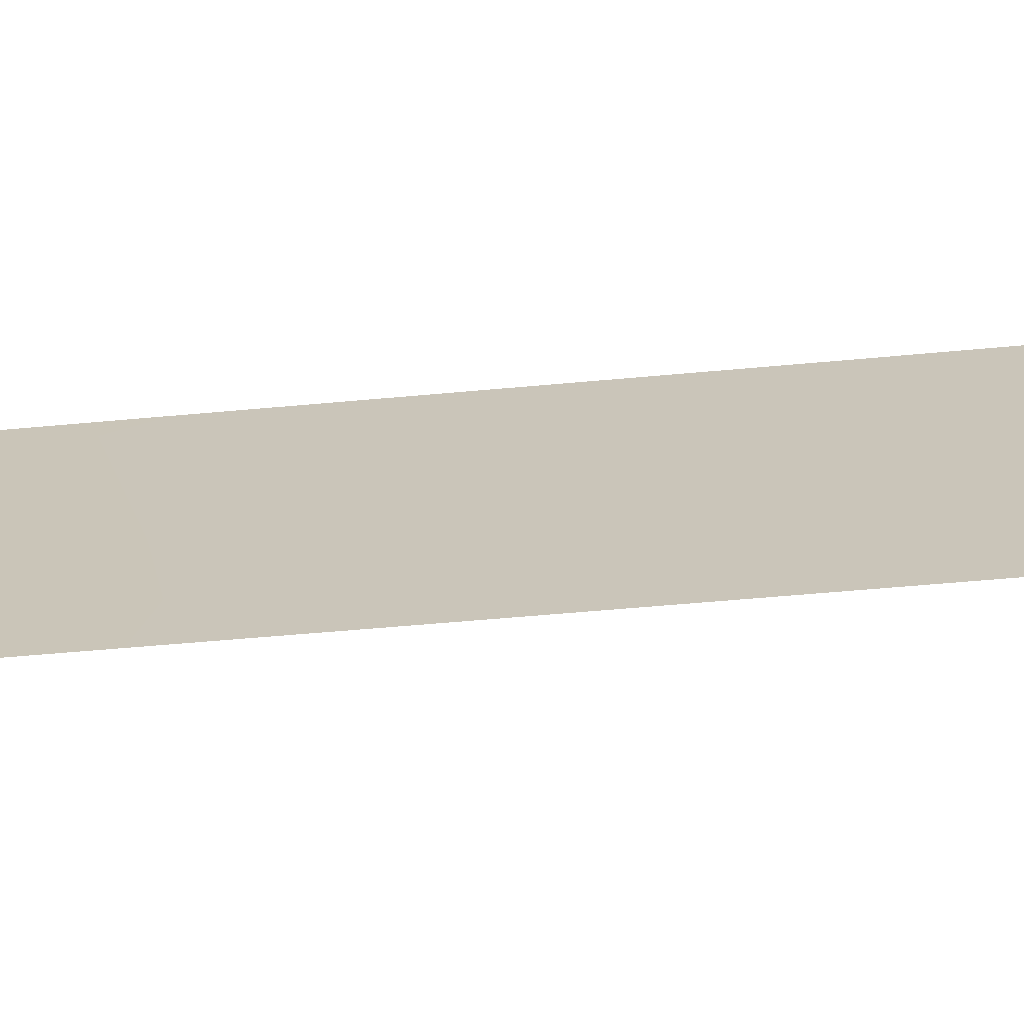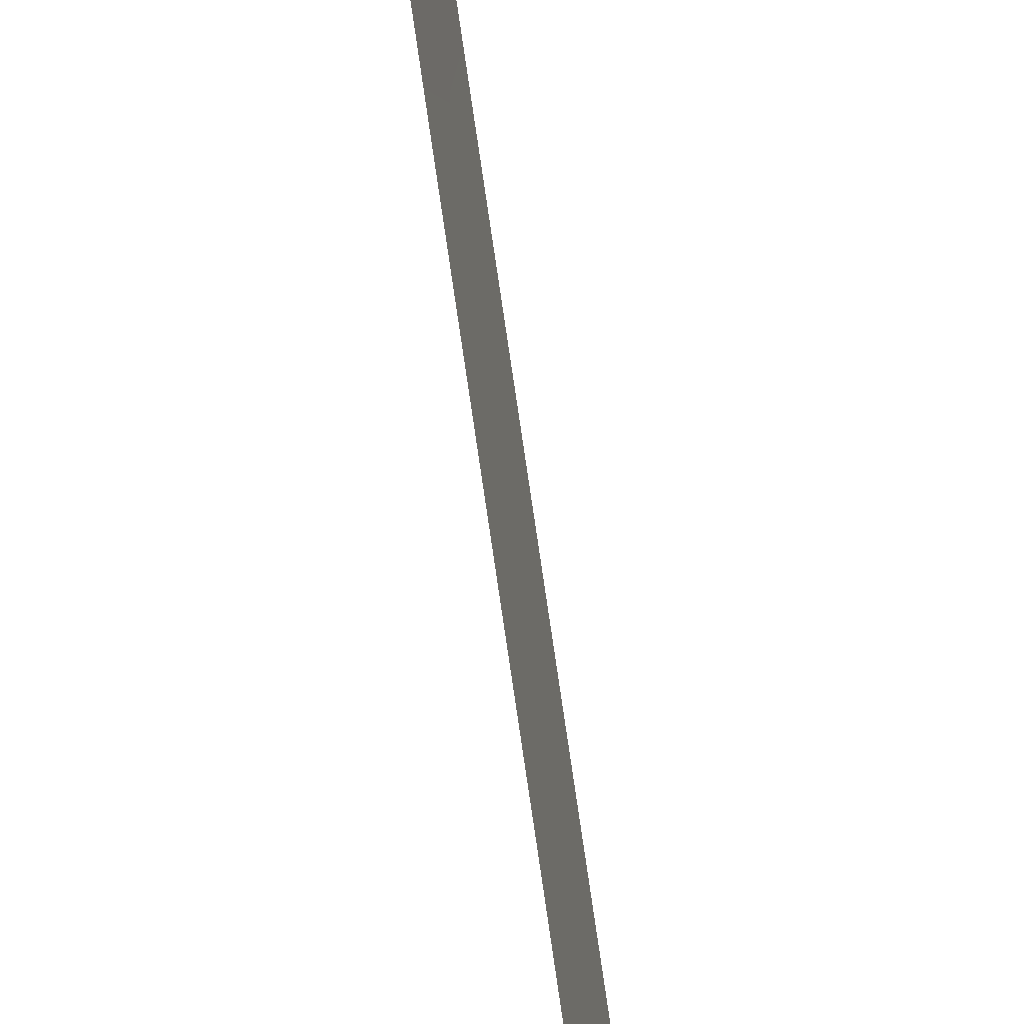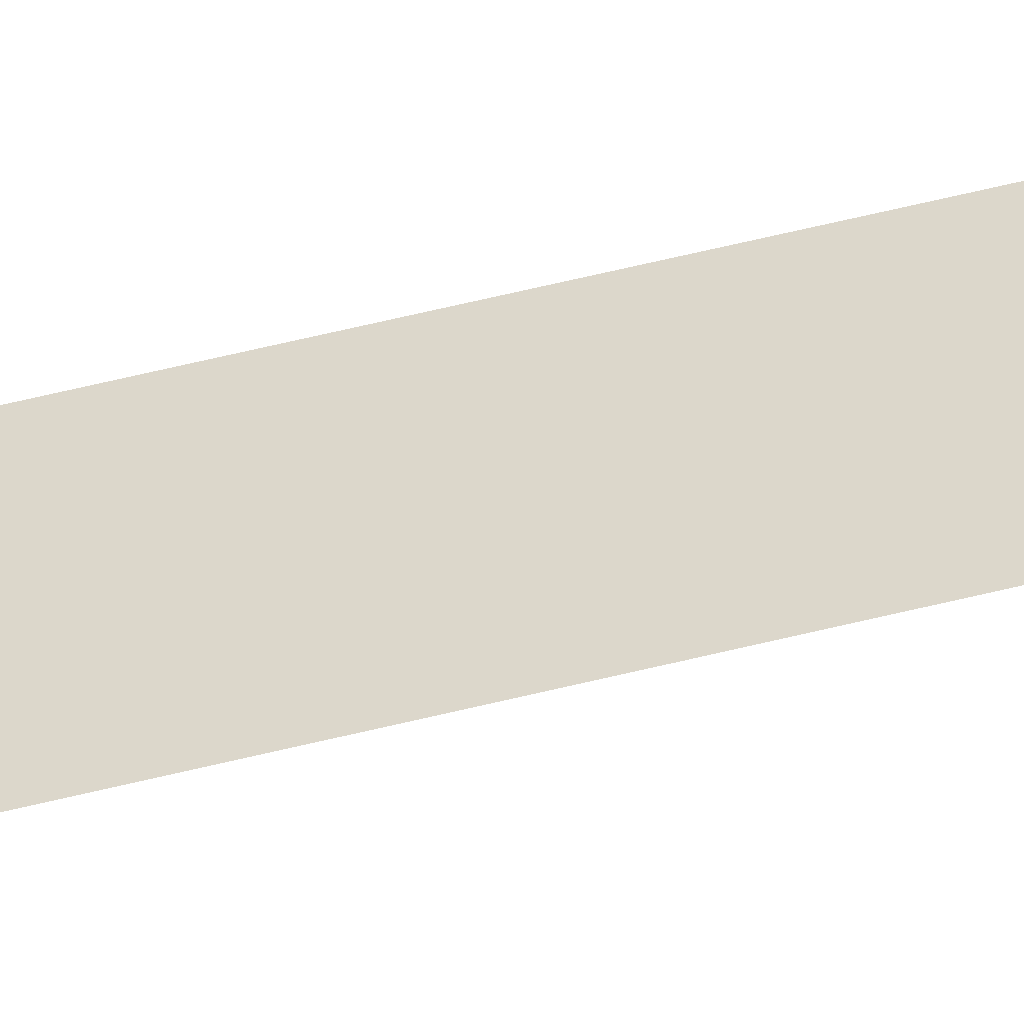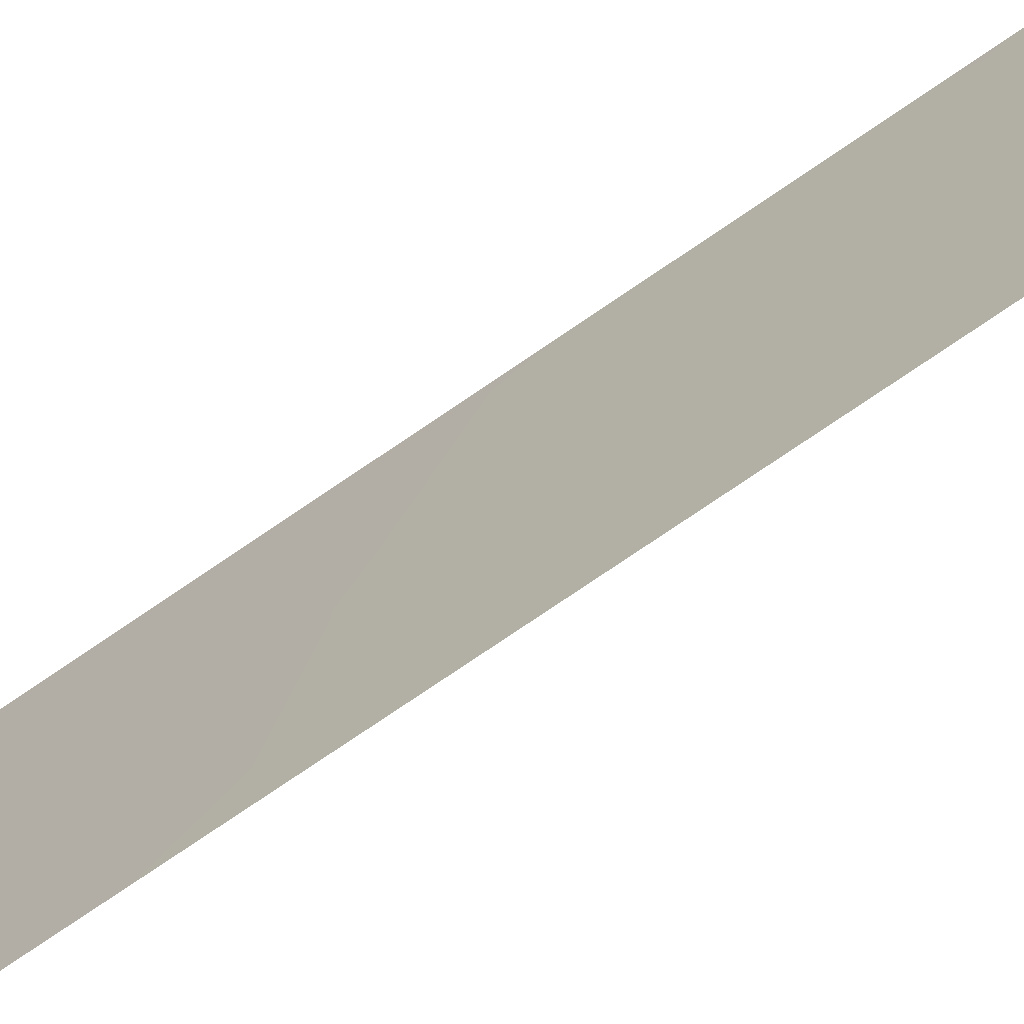
<metadata>
{"format":"obj","ext":"obj","renderer":"f3d","projection":"perspective","resolution":1024,"background":"white","views":[{"elev":-61.2,"azim":-84.4,"up":"+Y"},{"elev":72.3,"azim":172.1,"up":"+Y"},{"elev":-55.9,"azim":105.0,"up":"+Y"},{"elev":-55.8,"azim":-51.0,"up":"+Y"}]}
</metadata>
<code>
v -118.4 100 40.91
v -118.5 99.19 42.5
v -118.8 97.84 46.17
v -118.4 100 43.05
v -118.6 100 -7.671
v -118.9 98.01 -6.894
v -119 98.35 -44.7
v -118.7 100 -44.1
v -118.9 98.01 -6.206
v -118.8 98 -3.908
v -119.1 98.37 -47.78
v -118.7 100 -49.03
v -118.5 100 10.05
v -118.8 97.92 7.21
v -118.4 100 47.74
v -118.8 97.84 47.77
v -118.8 97.88 13.63
v -118.4 100 38.75
v -118.6 98.76 44.44
v -118.4 100 45.54
v -118.7 97.82 43.64
v -118.5 99.08 46.11
v -118.8 97.85 50
v -118.4 100 50
v -118.4 100 37.5
v -118.8 97.95 1.948
v -119.1 98.38 -48.43
v -118.7 100 -50
v -118.7 98.85 -1.57
v -118.8 97.97 -0.8008
v -118.7 99.01 -0.7548
v -118.9 98.03 -9.054
v -118.9 98.11 -20.63
v -118.9 98.14 -22.94
v -118.6 100 -1.496
v -118.6 100 -5.232
v -118.6 100 -3.292
v -118.6 100 -10.06
v -118.6 100 -12.11
v -118.8 97.99 -3.462
v -118.7 98.46 6.537
v -118.7 100 -46.53
v -119.1 98.36 -45.37
v -119 98.33 -42.33
v -118.6 100 -14.47
v -118.6 100 -34.99
v -119 98.24 -33.05
v -118.7 97.81 25.77
v -118.7 97.8 29.58
v -118.7 100 -41.47
v -119 98.26 -35.12
v -119.1 98.39 -50
v -119 98.31 -39.92
v -118.7 100 -39.27
v -118.8 99.01 -16.29
v -118.9 98.08 -16.15
v -118.6 100 -20.88
v -118.6 100 -26.64
v -118.9 98.11 -19.5
v -118.8 97.97 -0.5484
v -118.7 97.8 34.43
v -118.8 97.94 4.602
v -118.7 98.85 3.729
v -119 98.22 -31.39
v -118.8 97.9 9.952
v -118.8 97.92 7.316
v -118.4 100 32.43
v -118.4 100 35.56
v -118.7 97.81 36.98
v -118.8 97.84 20.2
v -118.5 100 19.54
v -118.5 100 17.08
v -118.8 97.86 15.99
v -118.5 100 15.82
v -118.5 100 13.68
v -118.5 100 12.67
v -118.6 98.58 26.31
v -118.5 100 22.11
v -118.5 100 23.13
v -118.7 97.82 22.6
v -118.7 97.81 38.57
v -118.7 97.79 31.81
v -118.7 97.81 41.08
v -118.4 100 27.92
v -118.4 100 25.49
v -118.4 100 34.52
v -118.4 100 31.23
v -118.4 100 29.04
v -119 98.27 -36.28
v -118.8 99.03 -25.92
v -118.9 98.15 -24.13
v -118.6 100 -24.3
v -118.6 100 -18.38
v -118.8 99.1 -30.57
v -118.6 100 -29.77
v -118.6 100 -28.85
v -118.6 100 -32.56
v -119 98.28 -37.48
v -118.8 99.09 -37.88
v -118.7 100 -37.38
v -118.6 100 -31.41
v -118.6 100 -16.42
v -118.9 98.06 -13.72
v -118.9 98.1 -18.17
v -118.6 100 -23.04
v -118.9 98.16 -26.14
v -118.6 100 2.784
v -118.6 100 5.042
v -118.6 100 7.451
v -118.8 97.9 10.39
v -118.6 100 1.071
v -118.9 98.18 -27.47
v -119 98.2 -29.71
v -118.5 99.2 48.57
v -118.8 99.04 -22.42
v -118.9 98.04 -11.2
v -118.7 98.6 18.18
v -118.8 97.85 17.6
v -118.5 99.22 24.73
v -118.7 97.81 24.63
v -118.7 97.8 27.93
v -118.8 97.89 11.46
v -118.5 99.26 32.91
v -118.8 98.43 -5.058
v -118.8 98 -5.057
v -118.9 99.18 -47.15
v -118.9 99.19 -48.24
v -118.7 100 -47.78
v -118.7 99.11 4.62
v -118.8 97.93 5.906
v -118.7 98.49 5.57
v -118.6 98.45 48.43
v -118.6 98.88 47.75
v -118.4 100 39.83
v -118.5 99.46 39.88
v -118.4 100 44.3
v -118.5 99.29 45.14
v -118.6 98.44 42.81
v -118.5 99.04 43.49
v -118.7 97.82 42.36
v -118.6 98.53 41.89
v -118.5 98.93 40.95
v -118.5 99.32 41.65
v -118.6 98.92 50
v -118.6 98.93 49.76
v -118.4 100 41.98
v -118.6 98.77 38.13
v -118.6 98.83 39.19
v -118.6 98.45 46.97
v -118.5 99.3 47.04
v -118.8 97.84 46.97
v -118.6 98.57 45.34
v -118.7 97.83 44.91
v -118.4 100 46.64
v -118.9 99.19 -49.13
v -118.6 100 -6.452
v -118.7 99.07 -5.708
v -118.7 98.92 -6.642
v -118.7 99.03 -4.579
v -118.6 100 -4.262
v -118.9 98.04 -10.13
v -118.7 99.02 -10.62
v -118.7 99.02 -9.525
v -118.7 99.03 -11.71
v -118.6 100 -11.09
v -118.7 99.02 -8.405
v -118.6 100 -8.866
v -118.7 99.08 -7.351
v -118.8 97.98 -2.131
v -118.6 100 -2.394
v -118.9 99.18 -45.97
v -119.1 98.37 -46.57
v -118.9 99.15 -43.15
v -118.7 100 -42.78
v -118.9 99.17 -41.94
v -118.7 99.05 -12.84
v -118.6 100 -13.29
v -118.7 97.8 28.75
v -118.6 98.89 28.46
v -118.6 98.78 29.32
v -119 98.34 -43.51
v -118.9 99.03 -44.12
v -118.8 99.15 -34.62
v -118.8 98.99 -33.75
v -119 98.25 -34.08
v -118.9 99.19 -50
v -119.1 98.38 -49.21
v -118.9 99.16 -44.91
v -118.7 100 -45.31
v -118.8 99.2 -40.73
v -119 98.32 -41.12
v -118.7 100 -40.37
v -118.8 99.04 -21.29
v -118.8 99.05 -20.15
v -118.6 100 -19.63
v -118.8 99.05 -18.98
v -118.8 97.96 0.7
v -118.7 97.8 33.12
v -118.6 98.56 32.44
v -118.6 98.57 33.51
v -118.7 99.07 7.154
v -118.7 98.53 8.188
v -118.8 97.91 8.634
v -118.6 98.57 49.21
v -118.5 99.35 49.33
v -118.6 98.56 36.17
v -118.4 100 36.53
v -118.6 98.55 37
v -118.6 98.89 16.44
v -118.7 98.55 14.48
v -118.6 98.99 13.92
v -118.6 98.74 19.74
v -118.8 97.85 18.9
v -118.7 98.75 15.43
v -118.6 100 -0.212
v -118.5 100 20.82
v -118.6 99.3 20.49
v -118.7 97.81 39.83
v -118.6 98.56 40.15
v -118.4 100 26.7
v -118.5 99.23 26.97
v -118.5 99.3 25.84
v -118.6 98.59 25.21
v -118.7 97.81 37.78
v -118.6 98.62 35.15
v -118.6 98.92 34.38
v -118.6 98.88 27.73
v -118.4 100 33.47
v -118.5 99.35 33.74
v -118.4 100 24.31
v -118.5 99.3 23.8
v -118.7 97.8 35.71
v -118.6 98.45 27.17
v -118.4 100 30.14
v -118.5 99.26 30.71
v -118.5 99.36 29.86
v -118.8 99.12 -35.71
v -118.8 99.06 -24.73
v -118.7 99.44 -17.29
v -118.8 98.61 -17.19
v -118.8 99.04 -18.04
v -118.8 99.1 -29.31
v -118.6 100 -33.77
v -118.8 99.1 -32.86
v -118.8 99.32 -38.71
v -119 98.3 -38.7
v -118.7 100 -38.33
v -118.8 99.11 -31.81
v -118.6 100 -17.4
v -118.9 98.09 -17.16
v -118.8 98.85 -14.62
v -118.9 98.07 -14.94
v -118.8 99.06 -23.58
v -118.9 98.15 -25.13
v -118.7 98.84 2.421
v -118.7 98.94 13.08
v -118.6 100 3.913
v -118.8 97.94 3.275
v -118.6 99.49 1.931
v -118.6 99.26 8.314
v -118.7 99.19 5.899
v -118.6 100 6.247
v -118.7 98.66 10.05
v -118.6 99.24 9.398
v -118.6 100 1.928
v -118.9 98.58 -26.65
v -118.8 99.11 -28.16
v -119 98.19 -28.59
v -119 98.21 -30.55
v -119 98.23 -32.22
v -118.6 100 -30.59
v -118.9 98.17 -26.8
v -118.7 100 -36.19
v -118.6 100 -27.75
v -118.6 100 -25.47
v -118.8 97.85 48.88
v -118.9 98.02 -7.974
v -118.9 98.12 -21.79
v -118.9 98.05 -12.46
v -118.4 100 48.87
v -118.8 97.87 14.81
v -118.6 98.79 17.35
v -118.8 97.86 16.8
v -118.6 99.33 17.95
v -118.5 100 14.91
v -118.6 99.21 10.8
v -118.5 100 11.36
v -118.7 98.64 11.96
v -118.5 100 18.31
v -118.7 98.54 20.8
v -118.6 98.8 22.91
v -118.7 98.5 21.87
v -118.7 97.83 21.4
v -118.6 98.57 24.03
v -118.7 97.82 23.42
v -118.6 98.64 31.31
v -118.7 97.8 30.69
v -118.7 97.8 26.85
v -118.6 100 -21.96
v -118.5 100 8.752
v -118.8 97.89 12.55
v -118.7 99.41 -15.42
v -118.6 100 -15.44
v -118.8 99.2 -26.95
v -118.8 99.1 -36.84
v -118.8 99.17 -39.61
v -118.7 99.19 -13.76
v -118.7 98.83 1.357
v -118.6 99.41 14.71
v -118.6 99.05 18.81
v -118.5 99.36 37.39
v -118.7 98.96 -3.711
v -118.7 98.84 0.1624
v -118.8 98.63 -15.48
v -118.6 99.29 22.15
v -118.5 99.28 36.2
v -118.6 99.22 21.36
v -118.7 98.56 11.15
v -118.7 99.1 -2.413
v -118.7 98.44 9.101
v -118.5 99.36 35.19
v -118.6 98.58 30.4
v -118.5 99.31 31.72
v -118.4 99.52 38.26
f 9 124 125
f 126 127 128
f 62 131 130
f 114 132 133
f 134 1 135
f 136 137 19
f 2 139 138
f 140 141 138
f 142 143 141
f 24 144 145
f 146 2 143
f 133 149 150
f 16 151 149
f 3 153 152
f 4 139 2
f 154 150 22
f 12 127 155
f 156 157 158
f 159 160 312
f 161 162 163
f 164 165 162
f 166 163 167
f 159 124 157
f 169 319 29
f 126 171 172
f 173 174 175
f 176 103 307
f 178 179 180
f 173 181 182
f 183 184 185
f 186 155 187
f 8 182 188
f 171 189 188
f 175 50 190
f 57 194 193
f 194 195 196
f 60 313 197
f 198 199 200
f 66 202 203
f 204 205 145
f 209 73 214
f 309 210 211
f 78 79 315
f 216 78 317
f 40 10 312
f 218 148 219
f 135 142 219
f 220 221 222
f 48 120 223
f 147 224 208
f 121 227 179
f 228 86 229
f 230 119 231
f 67 123 323
f 232 225 206
f 221 227 233
f 234 235 236
f 88 236 180
f 60 30 31
f 51 89 237
f 239 240 241
f 243 244 184
f 53 306 246
f 54 247 245
f 94 64 248
f 239 93 249
f 250 104 240
f 93 241 196
f 91 254 238
f 211 256 75
f 108 129 257
f 258 255 63
f 260 202 201
f 131 129 261
f 261 262 201
f 201 66 41
f 107 259 265
f 113 94 242
f 267 268 242
f 94 113 269
f 270 244 248
f 101 271 94
f 92 253 238
f 272 112 266
f 273 237 305
f 274 304 267
f 238 90 275
f 204 276 132
f 166 168 277
f 193 278 115
f 164 279 176
f 114 280 205
f 214 281 210
f 282 283 209
f 282 284 117
f 318 287 288
f 284 289 310
f 290 292 293
f 120 295 294
f 296 82 297
f 231 119 294
f 121 298 233
f 115 299 193
f 260 300 264
f 301 288 256
f 148 147 324
f 45 251 302
f 45 302 303
f 199 296 323
f 229 226 200
f 124 10 125
f 10 124 159
f 42 126 128
f 126 11 127
f 128 127 12
f 63 129 62
f 41 130 131
f 130 41 14
f 15 114 133
f 133 132 16
f 18 134 135
f 4 136 139
f 136 20 137
f 139 136 19
f 19 21 139
f 138 139 21
f 21 140 138
f 140 83 141
f 138 141 2
f 83 142 141
f 142 1 143
f 141 143 2
f 144 23 145
f 1 146 143
f 146 4 2
f 15 133 150
f 133 16 149
f 150 149 22
f 151 3 149
f 22 149 3
f 19 137 152
f 152 137 22
f 21 19 153
f 152 153 19
f 3 152 22
f 20 154 22
f 154 15 150
f 12 155 28
f 127 27 155
f 27 127 11
f 5 156 168
f 156 36 157
f 158 157 9
f 35 215 31
f 159 36 160
f 312 160 37
f 32 161 163
f 161 116 162
f 163 162 38
f 116 164 162
f 164 39 165
f 162 165 38
f 5 166 167
f 166 32 163
f 167 163 38
f 36 159 157
f 157 124 9
f 9 6 158
f 168 158 6
f 30 169 29
f 169 40 319
f 37 170 319
f 170 35 29
f 11 126 172
f 126 42 171
f 172 171 43
f 44 173 175
f 173 8 174
f 175 174 50
f 39 176 177
f 177 307 45
f 49 178 180
f 178 121 179
f 180 179 88
f 8 173 182
f 173 44 181
f 182 181 7
f 51 183 185
f 185 184 47
f 52 186 187
f 186 28 155
f 187 155 27
f 182 7 188
f 43 188 7
f 43 171 188
f 171 42 189
f 188 189 8
f 44 175 191
f 191 190 53
f 50 192 190
f 192 54 306
f 190 306 53
f 59 33 194
f 193 194 33
f 59 194 196
f 194 57 195
f 196 195 93
f 197 313 308
f 60 31 313
f 61 198 200
f 198 82 199
f 200 199 123
f 14 41 66
f 65 203 320
f 23 204 145
f 204 114 205
f 145 205 24
f 72 209 74
f 214 74 209
f 211 210 17
f 212 70 213
f 117 213 118
f 212 213 310
f 212 310 71
f 71 216 217
f 83 218 219
f 218 81 148
f 148 135 219
f 135 1 142
f 219 142 83
f 85 220 222
f 220 84 221
f 222 221 77
f 77 48 223
f 120 294 223
f 147 81 224
f 208 224 69
f 86 68 321
f 84 179 227
f 179 84 88
f 67 228 123
f 229 123 228
f 79 230 231
f 230 85 119
f 67 323 87
f 69 232 206
f 232 61 225
f 206 225 321
f 77 221 233
f 221 84 227
f 233 227 121
f 88 234 236
f 234 87 235
f 236 235 322
f 322 180 236
f 180 322 49
f 237 46 183
f 237 183 51
f 93 239 241
f 239 55 240
f 241 240 104
f 96 242 95
f 46 243 183
f 243 97 244
f 184 244 47
f 245 306 54
f 306 245 246
f 98 246 99
f 247 99 245
f 305 99 100
f 94 248 101
f 55 239 102
f 249 102 239
f 56 240 55
f 240 56 250
f 252 56 314
f 253 105 115
f 105 253 92
f 104 196 241
f 196 104 59
f 106 90 254
f 238 254 90
f 26 308 255
f 211 17 256
f 75 256 76
f 63 257 129
f 257 63 107
f 62 258 63
f 258 26 255
f 259 107 255
f 109 260 201
f 65 320 263
f 201 202 66
f 41 131 261
f 131 62 129
f 261 129 108
f 41 261 201
f 261 108 262
f 201 262 109
f 65 263 110
f 259 111 265
f 111 259 308
f 266 112 304
f 242 94 95
f 96 267 242
f 267 112 268
f 242 268 113
f 94 269 64
f 97 101 248
f 64 270 248
f 270 47 244
f 248 244 97
f 271 95 94
f 253 115 34
f 34 91 253
f 238 253 91
f 106 266 90
f 266 106 272
f 100 273 305
f 273 46 237
f 96 274 267
f 274 58 304
f 267 304 112
f 92 238 275
f 275 90 58
f 237 89 305
f 114 204 132
f 204 23 276
f 132 276 16
f 32 166 277
f 166 5 168
f 277 168 6
f 77 223 222
f 193 33 278
f 115 278 34
f 319 312 37
f 39 164 176
f 164 116 279
f 176 279 103
f 114 15 280
f 205 280 24
f 309 214 210
f 214 73 281
f 210 281 17
f 72 282 209
f 282 118 283
f 209 283 73
f 118 282 117
f 282 72 284
f 288 287 76
f 117 284 310
f 284 72 289
f 310 289 71
f 217 290 212
f 217 212 71
f 70 290 293
f 290 317 292
f 293 292 80
f 291 80 292
f 80 291 295
f 294 295 291
f 322 297 49
f 79 231 291
f 294 291 231
f 235 296 322
f 298 77 233
f 77 298 48
f 115 105 299
f 193 299 57
f 260 109 300
f 286 264 13
f 17 301 256
f 301 122 288
f 256 288 76
f 286 318 263
f 302 251 314
f 302 102 303
f 102 302 55
f 123 199 323
f 199 82 296
f 123 229 200
f 229 86 226
f 200 226 61
f 294 119 223
f 99 247 100
f 90 266 304
f 176 307 177
f 137 20 22
f 251 307 103
f 307 251 45
f 190 192 306
f 197 308 26
f 183 243 184
f 98 305 89
f 63 255 107
f 74 214 309
f 99 305 98
f 175 190 191
f 316 207 311
f 215 313 31
f 25 311 207
f 75 285 309
f 311 147 208
f 99 246 245
f 255 308 259
f 251 103 252
f 223 119 222
f 310 213 117
f 35 31 29
f 55 314 56
f 252 314 251
f 290 70 212
f 302 314 55
f 74 309 285
f 159 312 10
f 75 309 211
f 222 119 85
f 315 79 291
f 168 156 158
f 69 206 208
f 263 264 286
f 292 315 291
f 147 148 81
f 216 317 217
f 135 148 18
f 207 316 68
f 315 317 78
f 316 206 321
f 217 317 290
f 317 315 292
f 206 316 208
f 311 208 316
f 29 31 30
f 286 13 287
f 225 61 226
f 318 286 287
f 264 300 13
f 318 110 263
f 110 318 122
f 311 25 324
f 90 304 58
f 313 215 111
f 313 111 308
f 148 324 18
f 319 170 29
f 320 202 260
f 320 203 202
f 86 321 226
f 321 225 226
f 260 264 320
f 263 320 264
f 319 40 312
f 87 323 235
f 322 296 297
f 288 122 318
f 324 147 311
f 323 296 235
f 316 321 68
f 324 25 18

</code>
